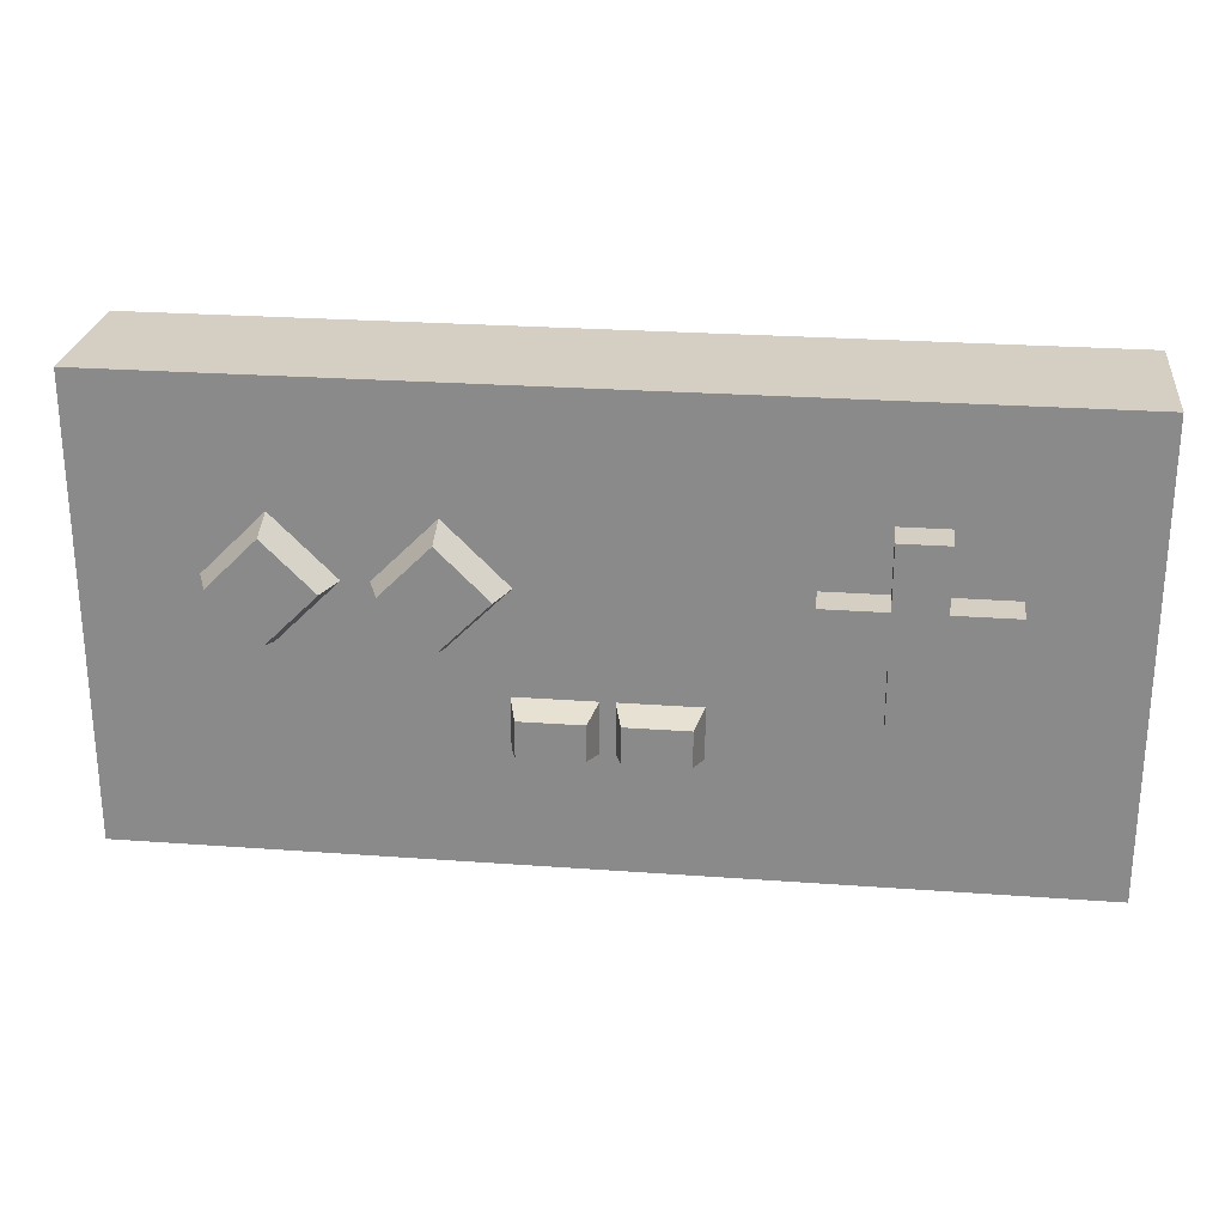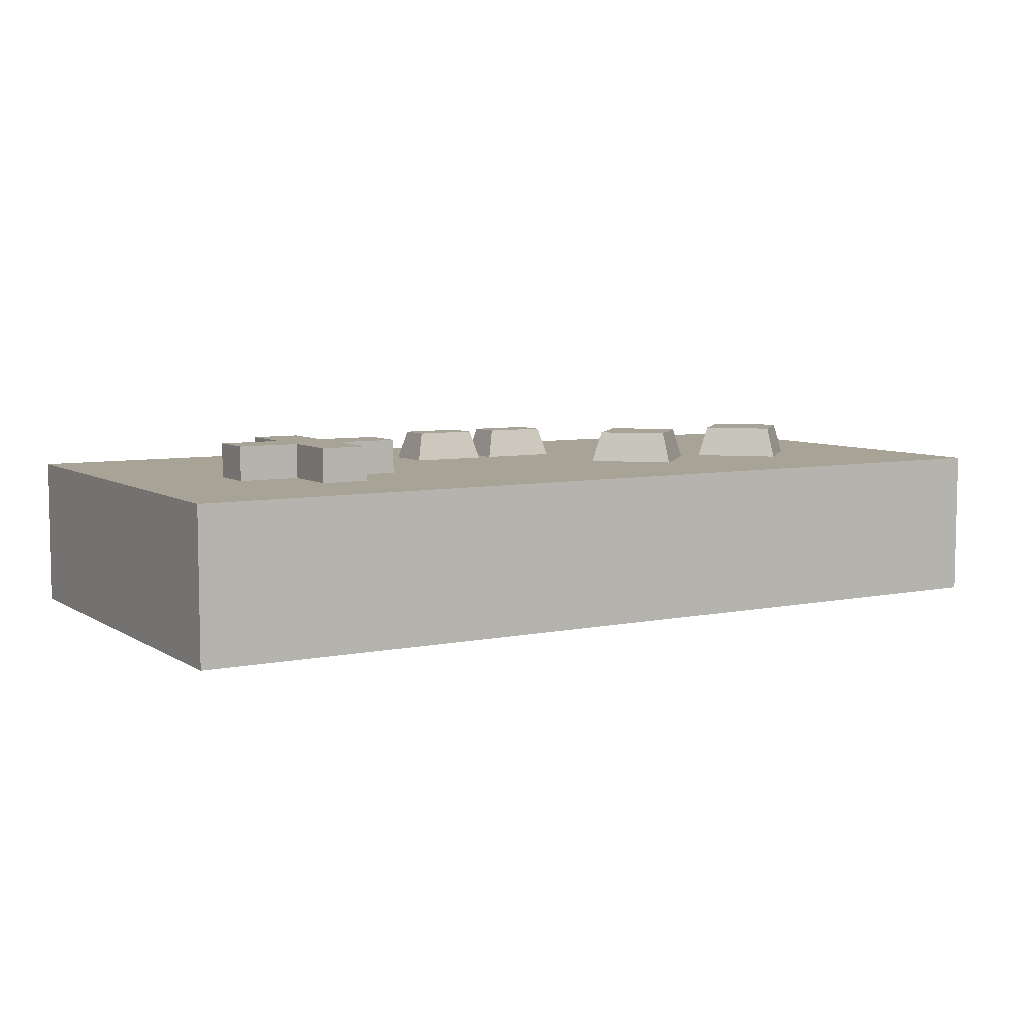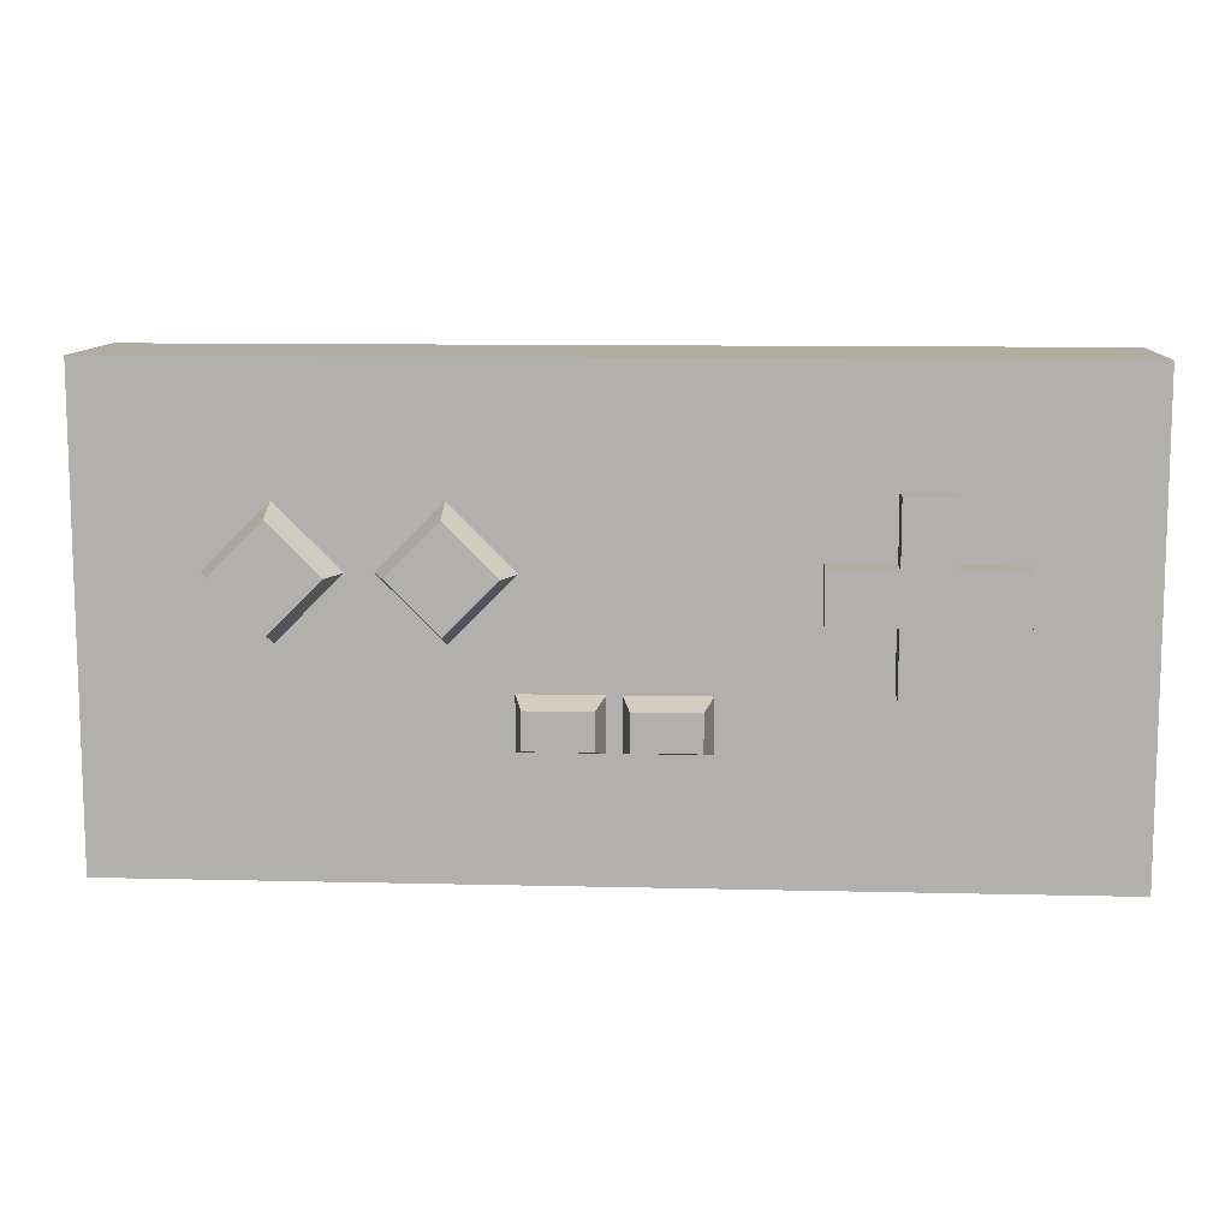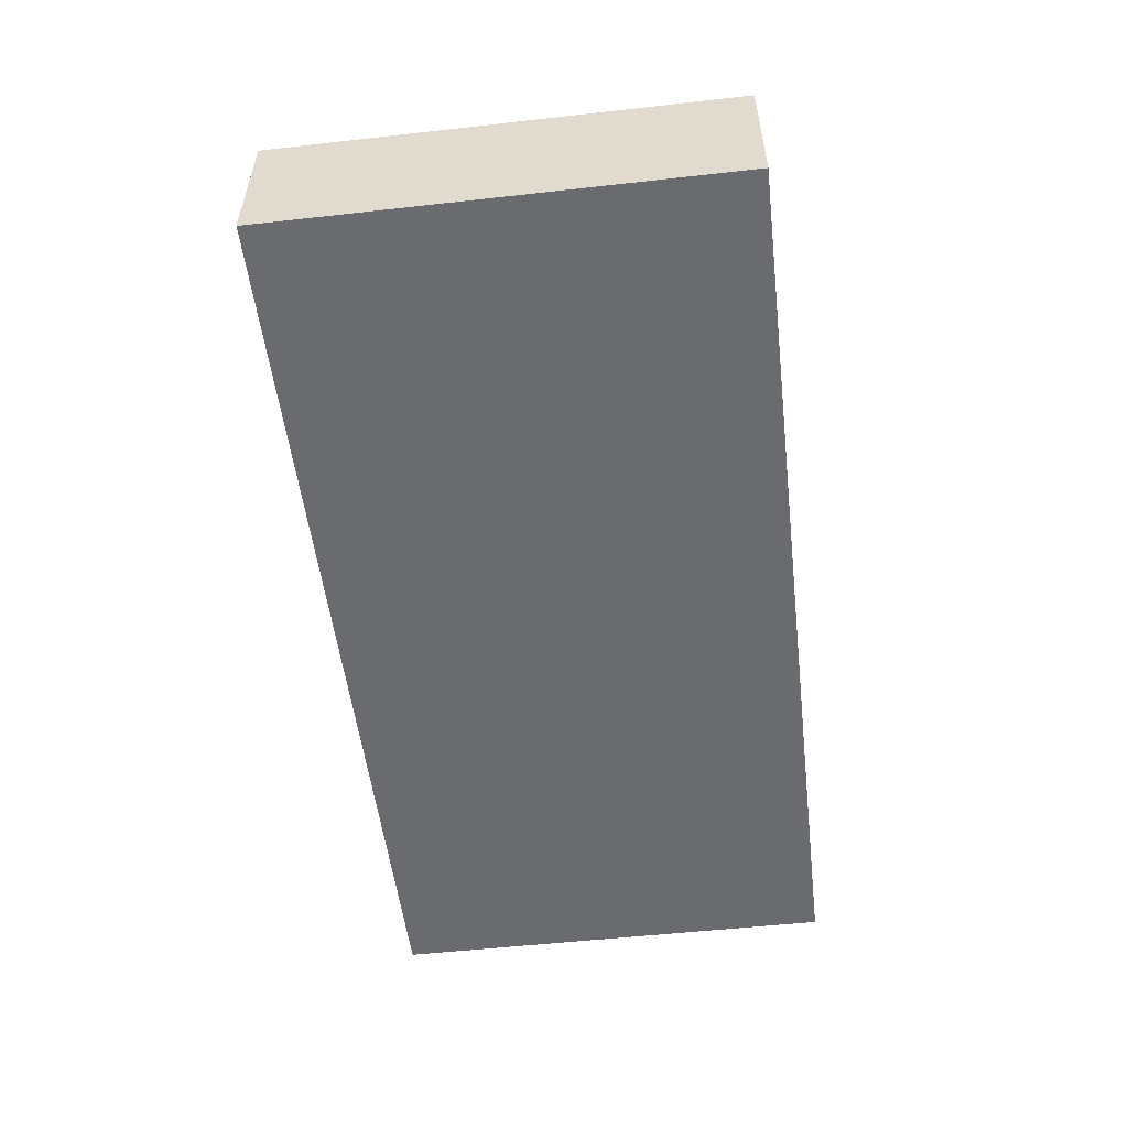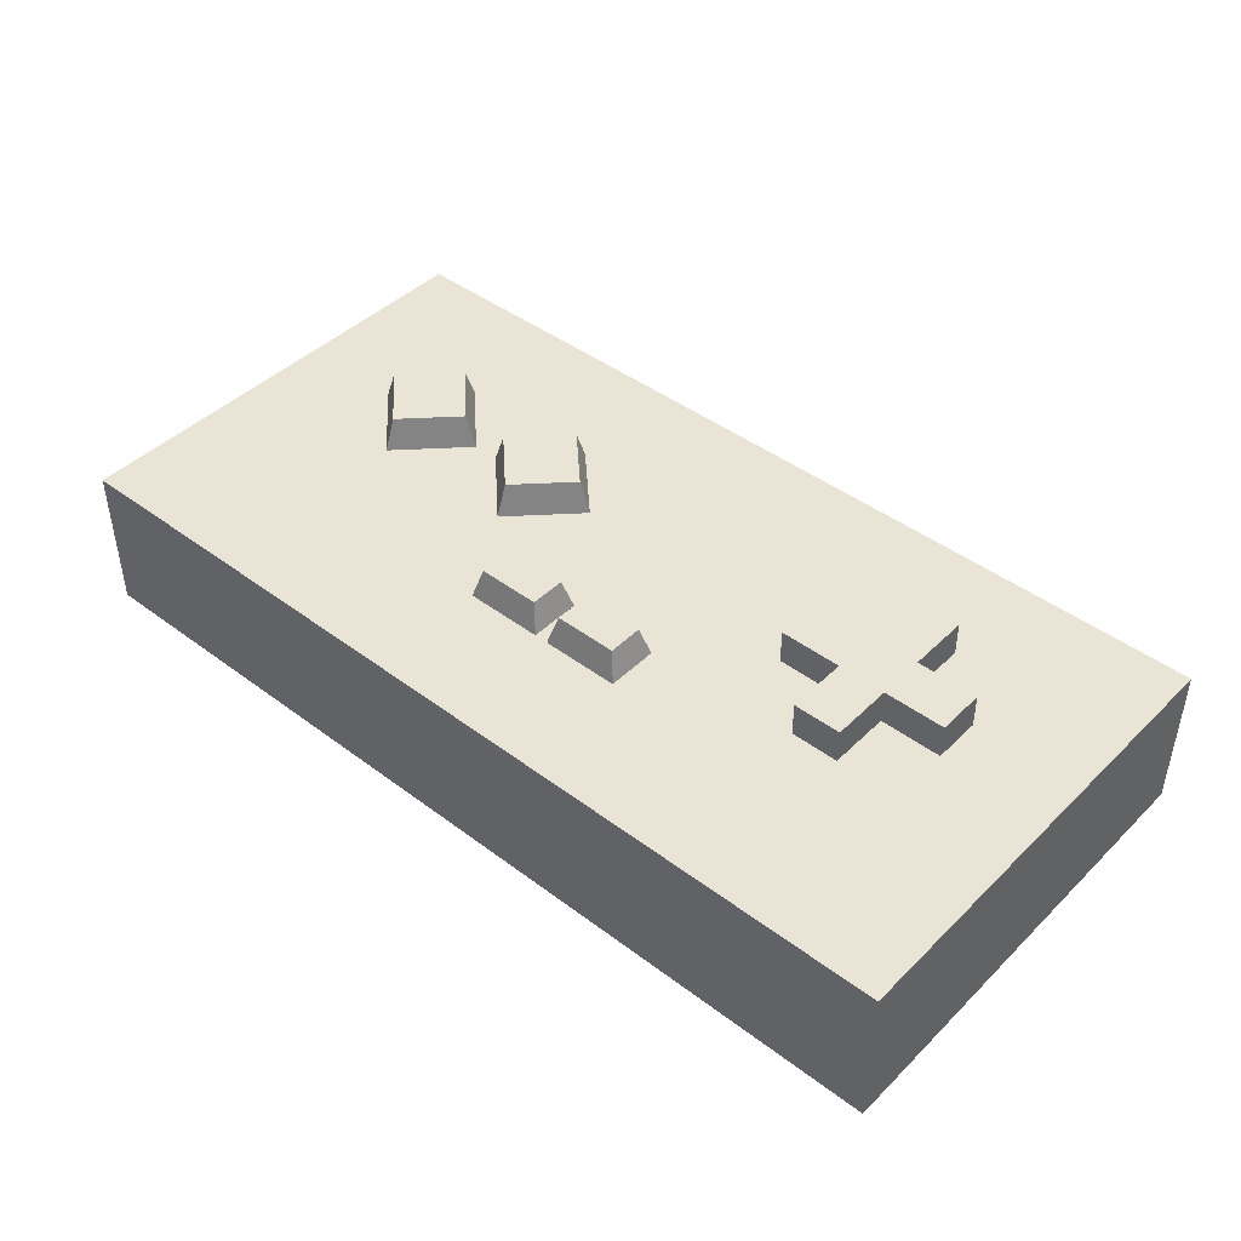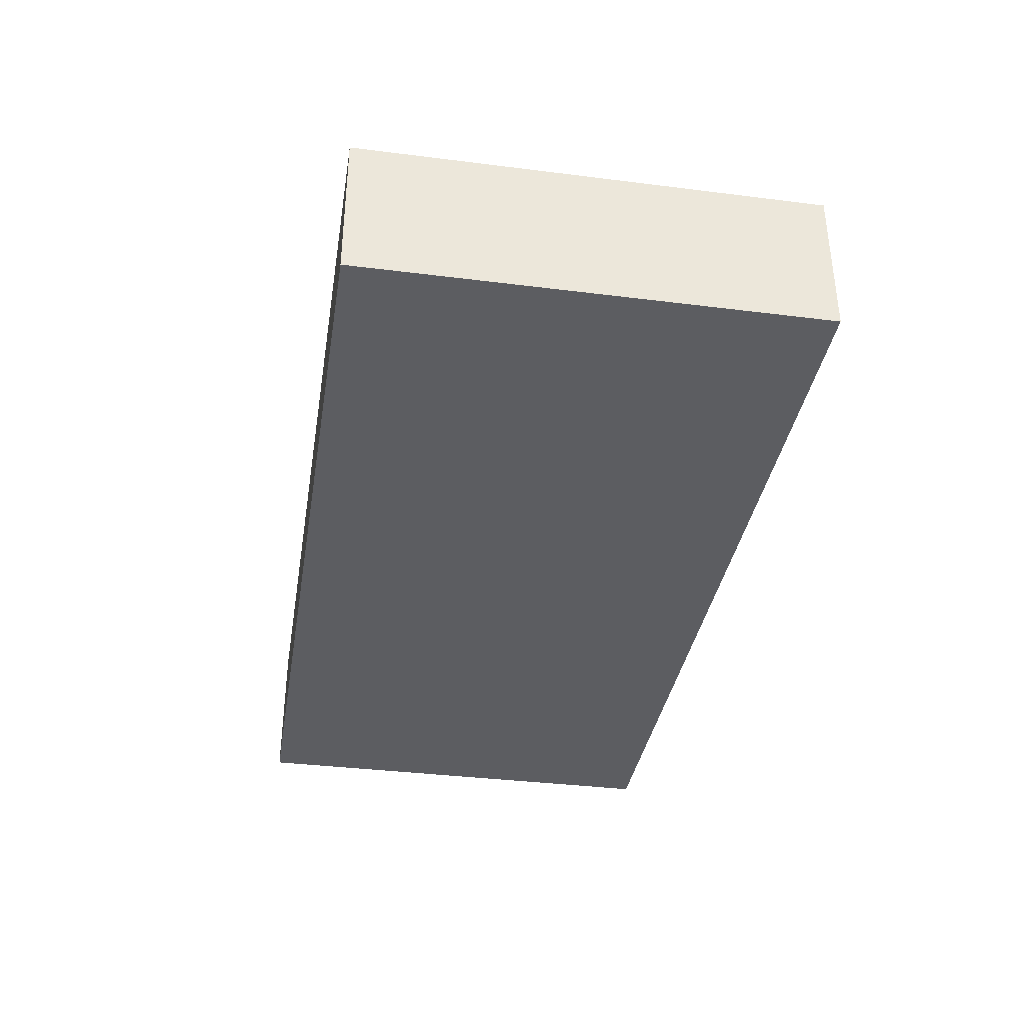
<metadata>
{"format":"obj","ext":"obj","renderer":"f3d","projection":"perspective","resolution":1024,"background":"white","views":[{"elev":25.5,"azim":-173.3,"up":"+Z"},{"elev":6.7,"azim":-30.8,"up":"+Y"},{"elev":10.6,"azim":-176.5,"up":"+Z"},{"elev":-53.3,"azim":-83.2,"up":"+Y"},{"elev":43.9,"azim":-138.6,"up":"+Y"},{"elev":-36.4,"azim":80.7,"up":"+Y"}]}
</metadata>
<code>
g SM_Prop_Controller_02
v -0.02107 0.03621 -0.01403
v -0.01917 0.04336 -0.01593
v -0.004187 0.04336 -0.01593
v -0.002282 0.03621 -0.01403
v -0.01917 0.04336 -0.01593
v -0.01917 0.04336 -0.02442
v -0.004187 0.04336 -0.02442
v -0.004187 0.04336 -0.01593
v -0.01917 0.04336 -0.02442
v -0.02107 0.03621 -0.02632
v -0.002282 0.03621 -0.02632
v -0.004187 0.04336 -0.02442
v -0.002282 0.03621 -0.01403
v -0.004187 0.04336 -0.01593
v -0.004187 0.04336 -0.02442
v -0.002282 0.03621 -0.02632
v -0.02107 0.03621 -0.02632
v -0.01917 0.04336 -0.02442
v -0.01917 0.04336 -0.01593
v -0.02107 0.03621 -0.01403
v 0.03372 0.03283 0.02704
v 0.03372 0.04384 0.02289
v 0.04566 0.04384 0.01095
v 0.04981 0.03283 0.01095
v 0.03372 0.04384 0.02289
v 0.02178 0.04384 0.01095
v 0.03372 0.04384 -0.0009851
v 0.04566 0.04384 0.01095
v 0.02178 0.04384 0.01095
v 0.01763 0.03283 0.01095
v 0.03372 0.03283 -0.005135
v 0.03372 0.04384 -0.0009851
v 0.04981 0.03283 0.01095
v 0.04566 0.04384 0.01095
v 0.03372 0.04384 -0.0009851
v 0.03372 0.03283 -0.005135
v 0.01763 0.03283 0.01095
v 0.02178 0.04384 0.01095
v 0.03372 0.04384 0.02289
v 0.03372 0.03283 0.02704
v 0.06954 0.03283 0.0269
v 0.06954 0.04384 0.02275
v 0.08148 0.04384 0.01081
v 0.08563 0.03283 0.01081
v 0.06954 0.04384 0.02275
v 0.05761 0.04384 0.01081
v 0.06954 0.04384 -0.001123
v 0.08148 0.04384 0.01081
v 0.05761 0.04384 0.01081
v 0.05346 0.03283 0.01081
v 0.06954 0.03283 -0.005273
v 0.06954 0.04384 -0.001123
v 0.08563 0.03283 0.01081
v 0.08148 0.04384 0.01081
v 0.06954 0.04384 -0.001123
v 0.06954 0.03283 -0.005273
v 0.05346 0.03283 0.01081
v 0.05761 0.04384 0.01081
v 0.06954 0.04384 0.02275
v 0.06954 0.03283 0.0269
v -0.06931 0.03306 0.02856
v -0.06931 0.04453 0.02856
v -0.05783 0.04453 0.02856
v -0.05783 0.03306 0.02856
v -0.06931 0.04453 -0.01264
v -0.06931 0.03306 -0.01264
v -0.05783 0.03306 -0.01264
v -0.05783 0.04453 -0.01264
v -0.04297 0.03306 0.0137
v -0.04297 0.04453 0.0137
v -0.04297 0.04453 0.00222
v -0.04297 0.03306 0.00222
v -0.08417 0.03306 0.00222
v -0.08417 0.04453 0.00222
v -0.08417 0.04453 0.0137
v -0.08417 0.03306 0.0137
v -0.05783 0.03306 0.0137
v -0.05783 0.03306 0.02856
v -0.05783 0.04453 0.02856
v -0.05783 0.04453 0.0137
v -0.05783 0.04453 0.0137
v -0.05783 0.04453 0.02856
v -0.06931 0.04453 0.02856
v -0.06931 0.04453 0.0137
v -0.05783 0.04453 0.00222
v -0.04297 0.04453 0.0137
v -0.04297 0.04453 0.00222
v -0.06931 0.04453 0.00222
v -0.05783 0.04453 -0.01264
v -0.06931 0.04453 -0.01264
v -0.08417 0.04453 0.00222
v -0.08417 0.04453 0.0137
v -0.06931 0.04453 0.0137
v -0.06931 0.04453 0.02856
v -0.06931 0.03306 0.02856
v -0.06931 0.03306 0.0137
v -0.05783 0.04453 0.00222
v -0.05783 0.04453 -0.01264
v -0.05783 0.03306 -0.01264
v -0.05783 0.03306 0.00222
v -0.06931 0.03306 0.00222
v -0.06931 0.03306 -0.01264
v -0.06931 0.04453 -0.01264
v -0.06931 0.04453 0.00222
v -0.05783 0.03306 0.00222
v -0.04297 0.03306 0.00222
v -0.04297 0.04453 0.00222
v -0.05783 0.04453 0.00222
v -0.05783 0.04453 0.0137
v -0.04297 0.04453 0.0137
v -0.04297 0.03306 0.0137
v -0.05783 0.03306 0.0137
v -0.06931 0.03306 0.0137
v -0.08417 0.03306 0.0137
v -0.08417 0.04453 0.0137
v -0.06931 0.04453 0.0137
v -0.06931 0.04453 0.00222
v -0.08417 0.04453 0.00222
v -0.08417 0.03306 0.00222
v -0.06931 0.03306 0.00222
v 0.001032 0.03621 -0.01403
v 0.002936 0.04336 -0.01593
v 0.01791 0.04336 -0.01593
v 0.01982 0.03621 -0.01403
v 0.002936 0.04336 -0.01593
v 0.002936 0.04336 -0.02442
v 0.01791 0.04336 -0.02442
v 0.01791 0.04336 -0.01593
v 0.002936 0.04336 -0.02442
v 0.001032 0.03621 -0.02632
v 0.01982 0.03621 -0.02632
v 0.01791 0.04336 -0.02442
v 0.01982 0.03621 -0.01403
v 0.01791 0.04336 -0.01593
v 0.01791 0.04336 -0.02442
v 0.01982 0.03621 -0.02632
v 0.001032 0.03621 -0.02632
v 0.002936 0.04336 -0.02442
v 0.002936 0.04336 -0.01593
v 0.001032 0.03621 -0.01403
v -0.1109 0 0.05489
v -0.1109 0.03621 0.05489
v 0.1109 0.03621 0.05489
v 0.1109 0 0.05489
v -0.09136 0.03621 0.03623
v -0.09136 0.03621 -0.03623
v 0.09136 0.03621 -0.03623
v 0.09136 0.03621 0.03623
v -0.1109 0.03621 -0.05489
v -0.1109 0 -0.05489
v 0.1109 0 -0.05489
v 0.1109 0.03621 -0.05489
v -0.1109 0 -0.05489
v -0.1109 0 0.05489
v 0.1109 0 0.05489
v 0.1109 0 -0.05489
v 0.1109 0 0.05489
v 0.1109 0.03621 0.05489
v 0.1109 0.03621 -0.05489
v 0.1109 0 -0.05489
v -0.1109 0 -0.05489
v -0.1109 0.03621 -0.05489
v -0.1109 0.03621 0.05489
v -0.1109 0 0.05489
v -0.1109 0.03621 0.05489
v -0.09136 0.03621 0.03623
v 0.09136 0.03621 0.03623
v 0.1109 0.03621 0.05489
v -0.1109 0.03621 -0.05489
v 0.09136 0.03621 -0.03623
v -0.09136 0.03621 -0.03623
v 0.1109 0.03621 -0.05489
g SM_Prop_Controller_02_0
f 3 2 1
f 4 3 1
f 7 6 5
f 8 7 5
f 11 10 9
f 12 11 9
f 15 14 13
f 16 15 13
f 19 18 17
f 20 19 17
f 23 22 21
f 24 23 21
f 27 26 25
f 28 27 25
f 31 30 29
f 32 31 29
f 35 34 33
f 36 35 33
f 39 38 37
f 40 39 37
f 43 42 41
f 44 43 41
f 47 46 45
f 48 47 45
f 51 50 49
f 52 51 49
f 55 54 53
f 56 55 53
f 59 58 57
f 60 59 57
f 63 62 61
f 64 63 61
f 67 66 65
f 68 67 65
f 71 70 69
f 72 71 69
f 75 74 73
f 76 75 73
f 79 78 77
f 80 79 77
f 83 82 81
f 84 83 81
f 81 85 84
f 81 86 85
f 86 87 85
f 85 88 84
f 85 89 88
f 89 90 88
f 88 91 84
f 91 92 84
f 95 94 93
f 96 95 93
f 99 98 97
f 100 99 97
f 103 102 101
f 104 103 101
f 107 106 105
f 108 107 105
f 111 110 109
f 112 111 109
f 115 114 113
f 116 115 113
f 119 118 117
f 120 119 117
f 123 122 121
f 124 123 121
f 127 126 125
f 128 127 125
f 131 130 129
f 132 131 129
f 135 134 133
f 136 135 133
f 139 138 137
f 140 139 137
f 143 142 141
f 144 143 141
f 147 146 145
f 148 147 145
f 151 150 149
f 152 151 149
f 155 154 153
f 156 155 153
f 159 158 157
f 160 159 157
f 163 162 161
f 164 163 161
f 167 166 165
f 168 167 165
f 165 166 169
f 170 167 168
f 166 171 169
f 172 170 168
f 169 171 172
f 171 170 172

</code>
